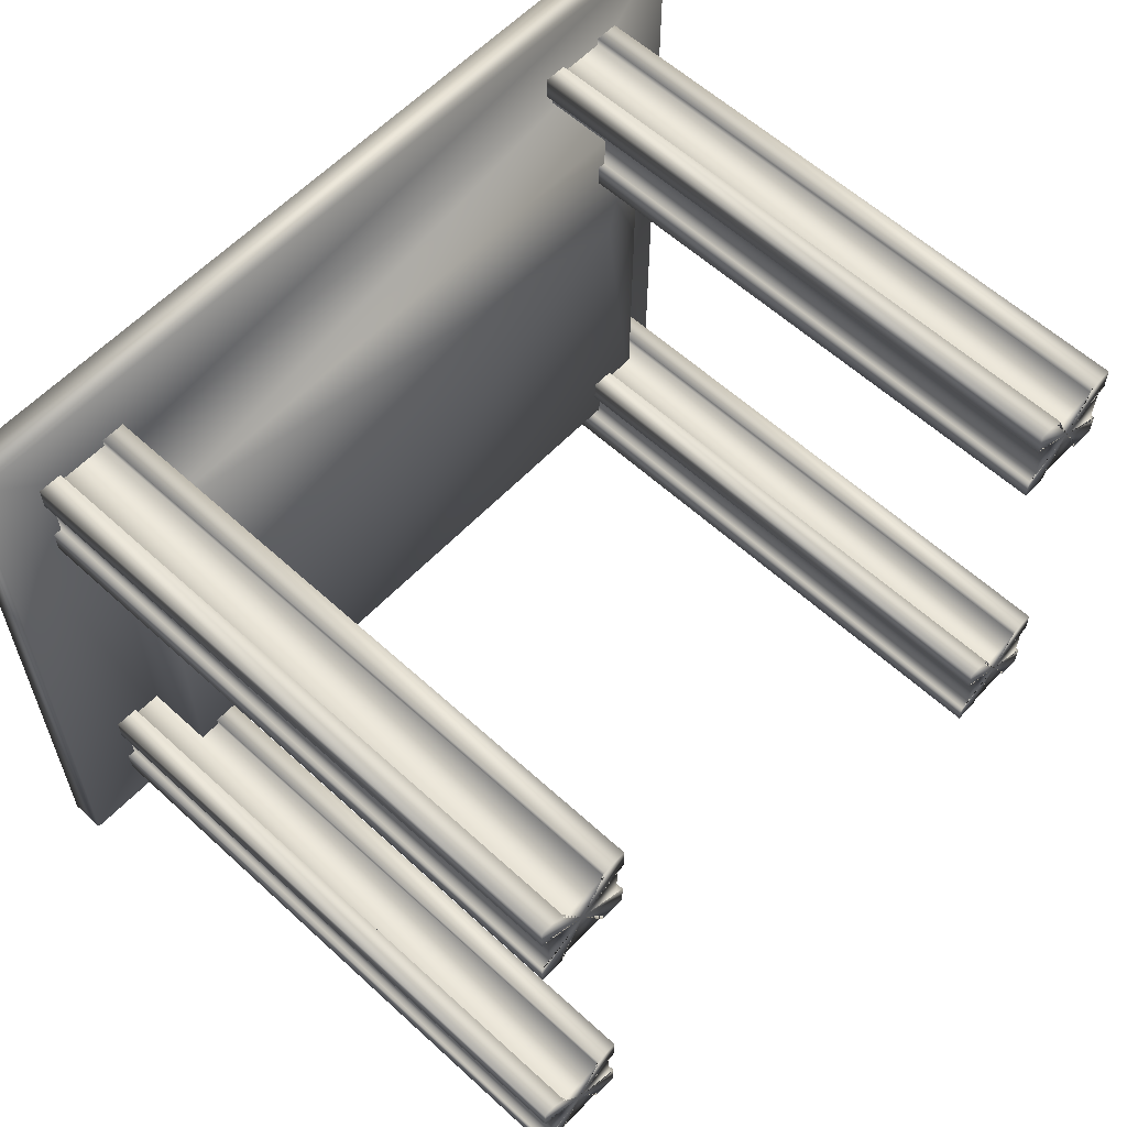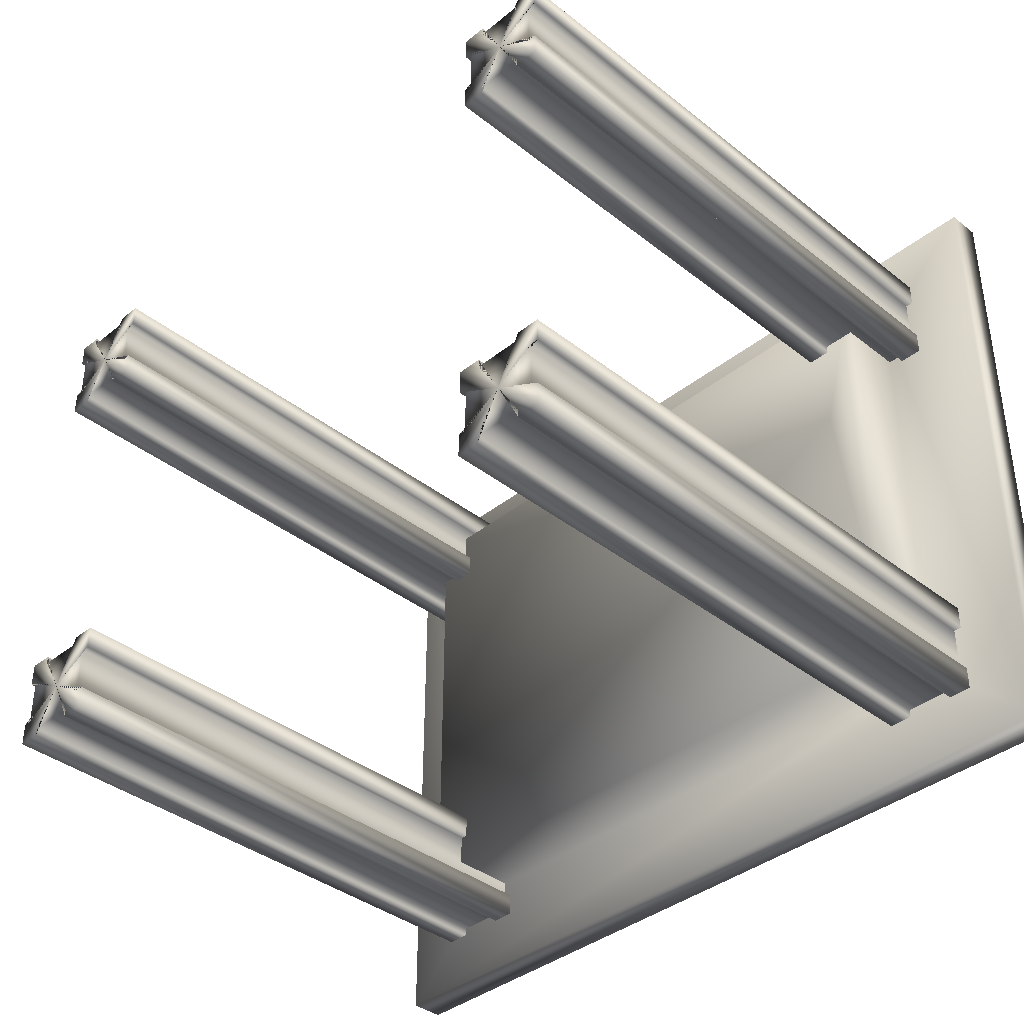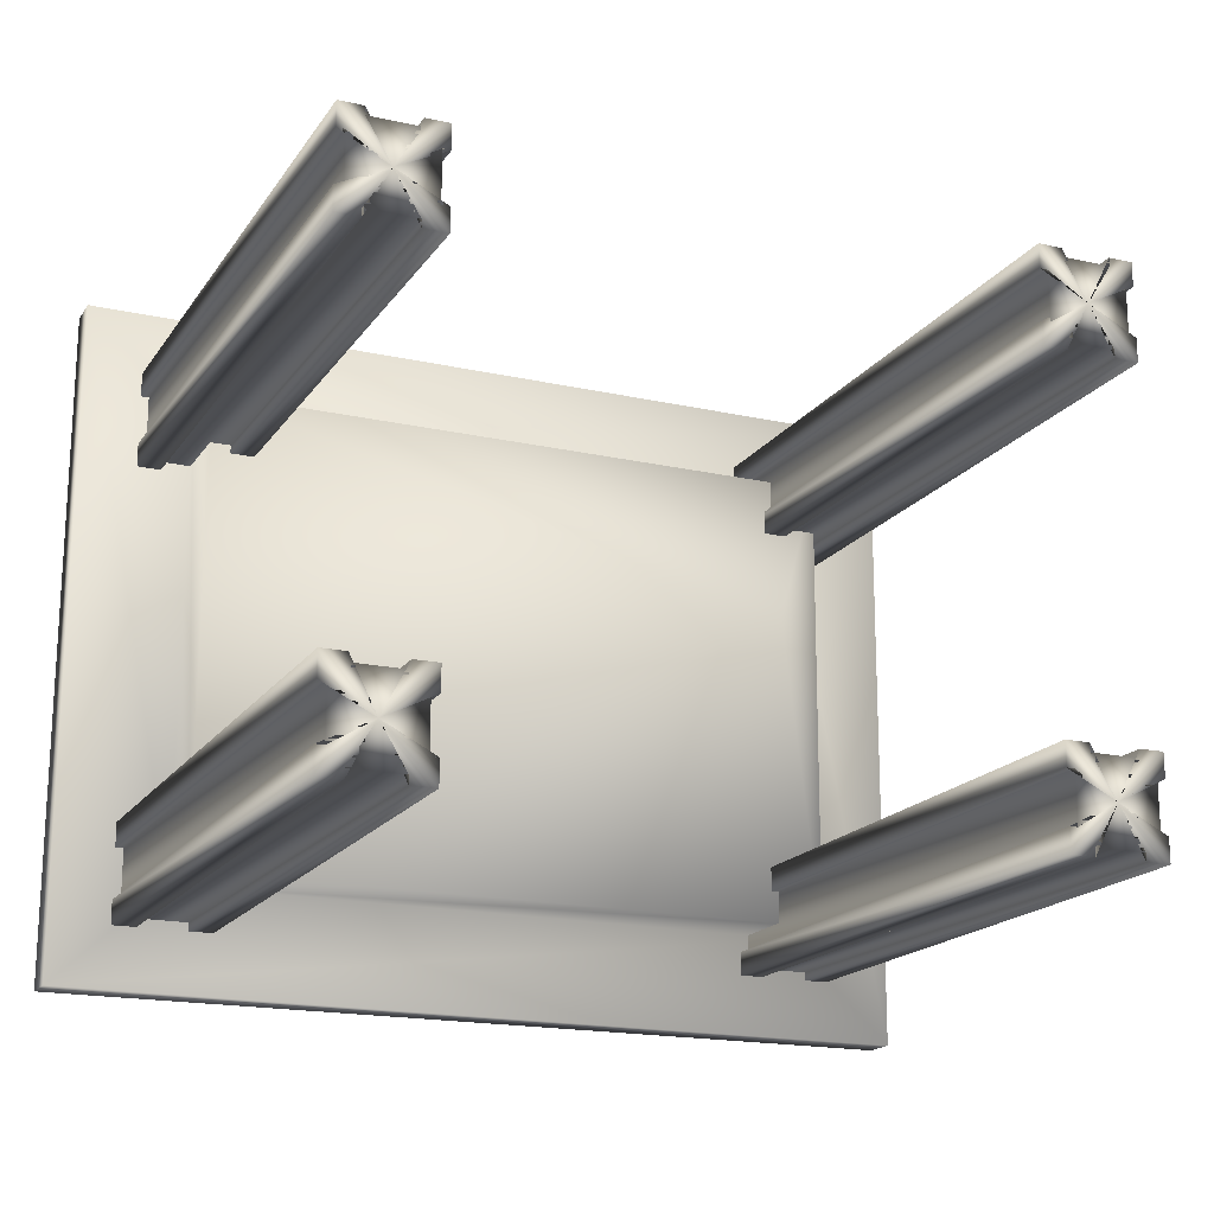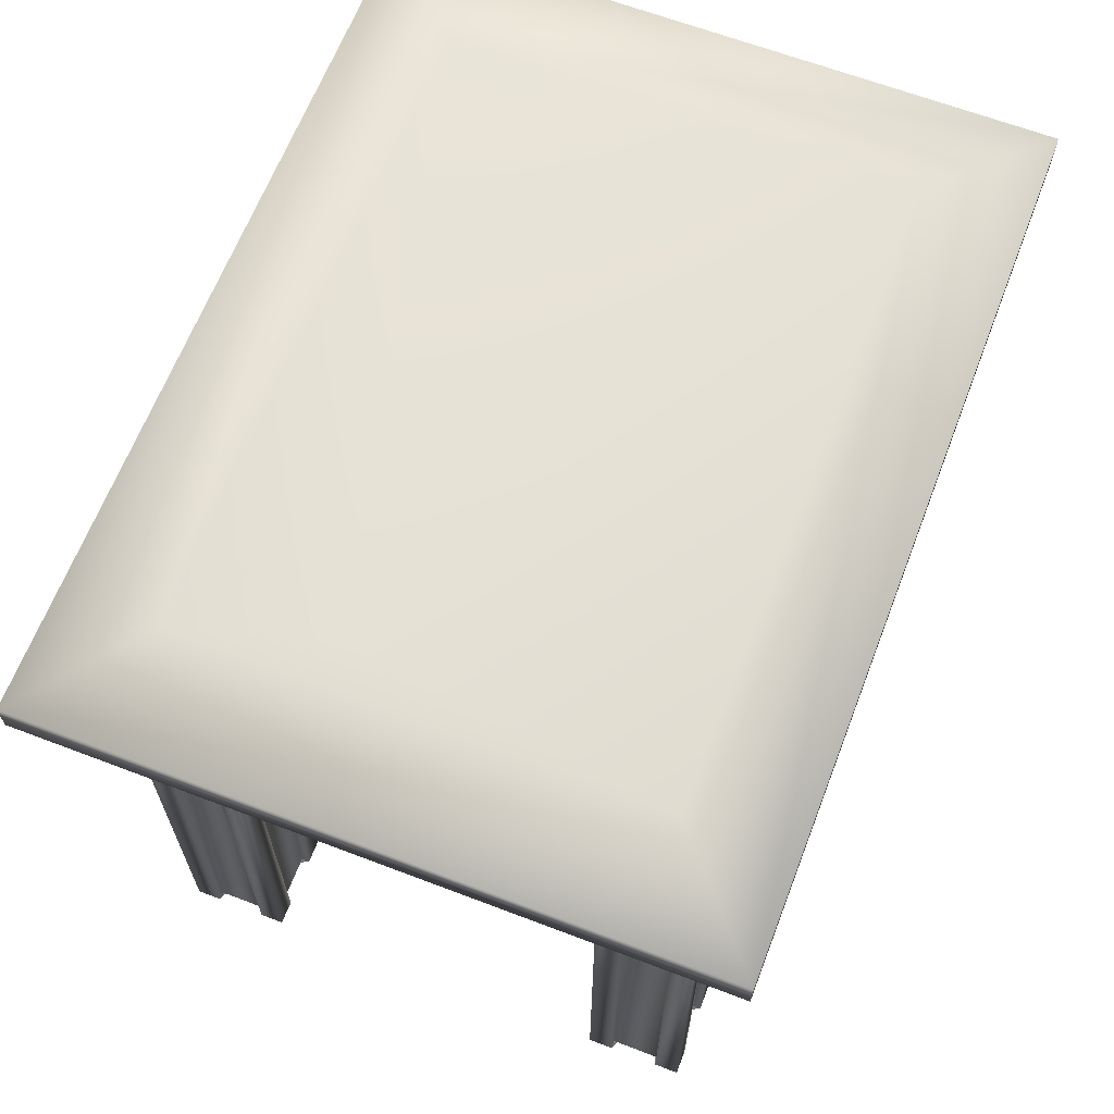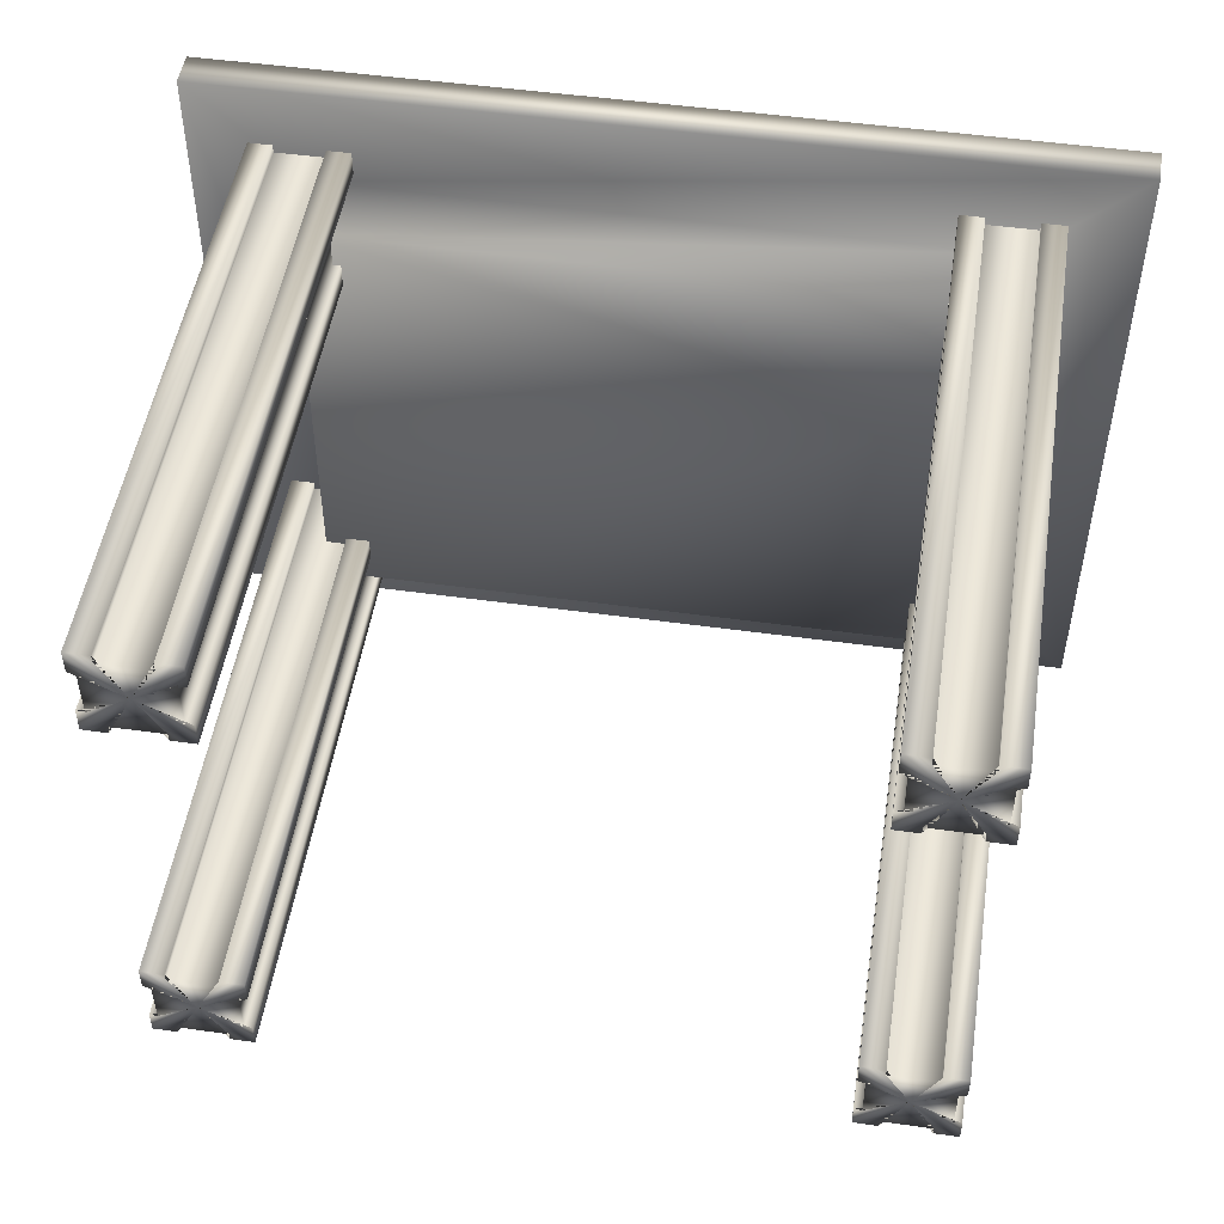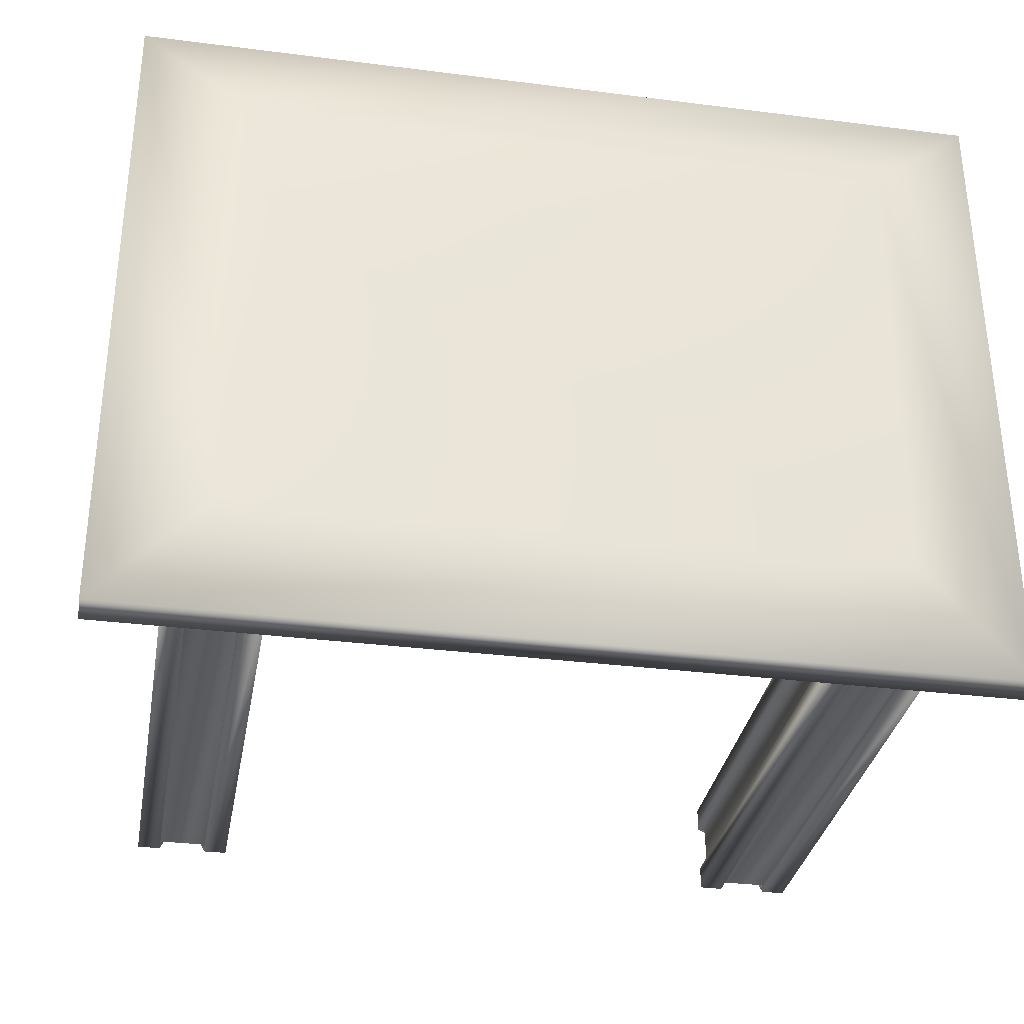
<metadata>
{"format":"obj","ext":"obj","renderer":"f3d","projection":"perspective","resolution":1024,"background":"white","views":[{"elev":59.5,"azim":-46.8,"up":"+Z"},{"elev":-38.5,"azim":45.3,"up":"+Z"},{"elev":-17.9,"azim":-23.7,"up":"+Z"},{"elev":64.8,"azim":111.1,"up":"+Y"},{"elev":49.9,"azim":8.7,"up":"+Z"},{"elev":-32.9,"azim":170.0,"up":"+Z"}]}
</metadata>
<code>
v 0.8545 0.6066 0.6436
v 0.8531 0.6066 0.1359
v 0.1456 0.6066 0.1366
v 0.1469 0.6066 0.6443
v 0.8545 0.683 0.6436
v 0.8531 0.683 0.1359
v 0.1456 0.683 0.1366
v 0.1469 0.683 0.6443
v 0.975 0.6833 0.7544
v 0.9735 0.6833 0.025
v 0.025 0.6833 0.02589
v 0.02653 0.6833 0.7553
v 0.975 0.7216 0.7544
v 0.9735 0.7216 0.025
v 0.025 0.7216 0.02589
v 0.02653 0.7216 0.7553
v 0.8545 0.7446 0.6436
v 0.8531 0.7446 0.1359
v 0.1456 0.7446 0.1366
v 0.1469 0.7446 0.6443
v 0.8104 0.7446 0.4801
v 0.8104 0.6066 0.4801
v 0.1949 0.025 0.1704
v 0.1864 0.025 0.1704
v 0.1864 0.025 0.1167
v 0.1949 0.025 0.1167
v 0.1948 0.025 0.091
v 0.169 0.025 0.09083
v 0.1689 0.025 0.09988
v 0.1153 0.025 0.09988
v 0.1153 0.025 0.09091
v 0.08934 0.025 0.091
v 0.08934 0.025 0.1168
v 0.09798 0.025 0.1166
v 0.09798 0.025 0.1704
v 0.08934 0.025 0.1705
v 0.08942 0.025 0.1966
v 0.1153 0.025 0.1964
v 0.1154 0.025 0.1874
v 0.1691 0.025 0.1874
v 0.1691 0.025 0.1963
v 0.1949 0.025 0.1965
v 0.1949 0.6833 0.1704
v 0.1864 0.6833 0.1704
v 0.1864 0.6833 0.1167
v 0.1949 0.6833 0.1167
v 0.1948 0.6833 0.091
v 0.169 0.6833 0.09083
v 0.1689 0.6833 0.09988
v 0.1153 0.6833 0.09988
v 0.1153 0.6833 0.09091
v 0.08934 0.6833 0.091
v 0.08934 0.6833 0.1168
v 0.09798 0.6833 0.1166
v 0.09798 0.6833 0.1704
v 0.08934 0.6833 0.1705
v 0.08942 0.6833 0.1966
v 0.1153 0.6833 0.1964
v 0.1154 0.6833 0.1874
v 0.1691 0.6833 0.1874
v 0.1691 0.6833 0.1963
v 0.1949 0.6833 0.1965
v 0.1421 0.6833 0.1437
v 0.1421 0.025 0.1437
v 0.8976 0.025 0.1704
v 0.8889 0.025 0.1704
v 0.8889 0.025 0.1167
v 0.8975 0.025 0.1167
v 0.8975 0.025 0.091
v 0.8716 0.025 0.09083
v 0.8715 0.025 0.09988
v 0.8178 0.025 0.09988
v 0.8178 0.025 0.09091
v 0.7919 0.025 0.091
v 0.7919 0.025 0.1168
v 0.8005 0.025 0.1166
v 0.8005 0.025 0.1704
v 0.792 0.025 0.1705
v 0.792 0.025 0.1966
v 0.8179 0.025 0.1964
v 0.818 0.025 0.1874
v 0.8717 0.025 0.1874
v 0.8717 0.025 0.1963
v 0.8976 0.025 0.1965
v 0.8976 0.6833 0.1704
v 0.8889 0.6833 0.1704
v 0.8889 0.6833 0.1167
v 0.8975 0.6833 0.1167
v 0.8975 0.6833 0.091
v 0.8716 0.6833 0.09083
v 0.8715 0.6833 0.09988
v 0.8178 0.6833 0.09988
v 0.8178 0.6833 0.09091
v 0.7919 0.6833 0.091
v 0.7919 0.6833 0.1168
v 0.8005 0.6833 0.1166
v 0.8005 0.6833 0.1704
v 0.792 0.6833 0.1705
v 0.792 0.6833 0.1966
v 0.8179 0.6833 0.1964
v 0.818 0.6833 0.1874
v 0.8717 0.6833 0.1874
v 0.8717 0.6833 0.1963
v 0.8976 0.6833 0.1965
v 0.8448 0.6833 0.1437
v 0.8448 0.025 0.1437
v 0.8975 0.025 0.6606
v 0.8889 0.025 0.6605
v 0.8889 0.025 0.6066
v 0.8975 0.025 0.6067
v 0.8975 0.025 0.581
v 0.8716 0.025 0.5809
v 0.8715 0.025 0.5899
v 0.8179 0.025 0.5899
v 0.8179 0.025 0.5809
v 0.792 0.025 0.5811
v 0.792 0.025 0.6068
v 0.8006 0.025 0.6066
v 0.8006 0.025 0.6604
v 0.792 0.025 0.6607
v 0.792 0.025 0.6866
v 0.8179 0.025 0.6865
v 0.818 0.025 0.6775
v 0.8716 0.025 0.6775
v 0.8716 0.025 0.6865
v 0.8975 0.025 0.6866
v 0.8975 0.6833 0.6606
v 0.8889 0.6833 0.6605
v 0.8889 0.6833 0.6066
v 0.8975 0.6833 0.6067
v 0.8975 0.6833 0.581
v 0.8716 0.6833 0.5809
v 0.8715 0.6833 0.5899
v 0.8179 0.6833 0.5899
v 0.8179 0.6833 0.5809
v 0.792 0.6833 0.5811
v 0.792 0.6833 0.6068
v 0.8006 0.6833 0.6066
v 0.8006 0.6833 0.6604
v 0.792 0.6833 0.6607
v 0.792 0.6833 0.6866
v 0.8179 0.6833 0.6865
v 0.818 0.6833 0.6775
v 0.8716 0.6833 0.6775
v 0.8716 0.6833 0.6865
v 0.8975 0.6833 0.6866
v 0.8448 0.6833 0.6337
v 0.8448 0.025 0.6337
v 0.1949 0.025 0.6606
v 0.1864 0.025 0.6605
v 0.1864 0.025 0.6066
v 0.1949 0.025 0.6067
v 0.1948 0.025 0.581
v 0.169 0.025 0.5809
v 0.1689 0.025 0.5899
v 0.1153 0.025 0.5899
v 0.1153 0.025 0.5809
v 0.08934 0.025 0.5811
v 0.08934 0.025 0.6068
v 0.09798 0.025 0.6066
v 0.09798 0.025 0.6604
v 0.08934 0.025 0.6607
v 0.08942 0.025 0.6866
v 0.1153 0.025 0.6865
v 0.1154 0.025 0.6775
v 0.1691 0.025 0.6775
v 0.1691 0.025 0.6865
v 0.1949 0.025 0.6866
v 0.1949 0.6833 0.6606
v 0.1864 0.6833 0.6605
v 0.1864 0.6833 0.6066
v 0.1949 0.6833 0.6067
v 0.1948 0.6833 0.581
v 0.169 0.6833 0.5809
v 0.1689 0.6833 0.5899
v 0.1153 0.6833 0.5899
v 0.1153 0.6833 0.5809
v 0.08934 0.6833 0.5811
v 0.08934 0.6833 0.6068
v 0.09798 0.6833 0.6066
v 0.09798 0.6833 0.6604
v 0.08934 0.6833 0.6607
v 0.08942 0.6833 0.6866
v 0.1153 0.6833 0.6865
v 0.1154 0.6833 0.6775
v 0.1691 0.6833 0.6775
v 0.1691 0.6833 0.6865
v 0.1949 0.6833 0.6866
v 0.1421 0.6833 0.6337
v 0.1421 0.025 0.6337
f 2 6 1
f 6 5 1
f 3 7 2
f 7 6 2
f 4 8 3
f 8 7 3
f 1 5 4
f 5 8 4
f 6 10 5
f 10 9 5
f 7 11 6
f 11 10 6
f 8 12 7
f 12 11 7
f 5 9 8
f 9 12 8
f 10 14 9
f 14 13 9
f 11 15 10
f 15 14 10
f 12 16 11
f 16 15 11
f 9 13 12
f 13 16 12
f 14 18 13
f 18 17 13
f 15 19 14
f 19 18 14
f 16 20 15
f 20 19 15
f 13 17 16
f 17 20 16
f 1 22 2
f 2 22 3
f 3 22 4
f 4 22 1
f 18 21 17
f 19 21 18
f 20 21 19
f 17 21 20
f 24 44 23
f 44 43 23
f 25 45 24
f 45 44 24
f 26 46 25
f 46 45 25
f 27 47 26
f 47 46 26
f 28 48 27
f 48 47 27
f 29 49 28
f 49 48 28
f 30 50 29
f 50 49 29
f 31 51 30
f 51 50 30
f 32 52 31
f 52 51 31
f 33 53 32
f 53 52 32
f 34 54 33
f 54 53 33
f 35 55 34
f 55 54 34
f 36 56 35
f 56 55 35
f 37 57 36
f 57 56 36
f 38 58 37
f 58 57 37
f 39 59 38
f 59 58 38
f 40 60 39
f 60 59 39
f 41 61 40
f 61 60 40
f 42 62 41
f 62 61 41
f 23 43 42
f 43 62 42
f 23 64 24
f 24 64 25
f 25 64 26
f 26 64 27
f 27 64 28
f 28 64 29
f 29 64 30
f 30 64 31
f 31 64 32
f 32 64 33
f 33 64 34
f 34 64 35
f 35 64 36
f 36 64 37
f 37 64 38
f 38 64 39
f 39 64 40
f 40 64 41
f 41 64 42
f 42 64 23
f 44 63 43
f 45 63 44
f 46 63 45
f 47 63 46
f 48 63 47
f 49 63 48
f 50 63 49
f 51 63 50
f 52 63 51
f 53 63 52
f 54 63 53
f 55 63 54
f 56 63 55
f 57 63 56
f 58 63 57
f 59 63 58
f 60 63 59
f 61 63 60
f 62 63 61
f 43 63 62
f 66 86 65
f 86 85 65
f 67 87 66
f 87 86 66
f 68 88 67
f 88 87 67
f 69 89 68
f 89 88 68
f 70 90 69
f 90 89 69
f 71 91 70
f 91 90 70
f 72 92 71
f 92 91 71
f 73 93 72
f 93 92 72
f 74 94 73
f 94 93 73
f 75 95 74
f 95 94 74
f 76 96 75
f 96 95 75
f 77 97 76
f 97 96 76
f 78 98 77
f 98 97 77
f 79 99 78
f 99 98 78
f 80 100 79
f 100 99 79
f 81 101 80
f 101 100 80
f 82 102 81
f 102 101 81
f 83 103 82
f 103 102 82
f 84 104 83
f 104 103 83
f 65 85 84
f 85 104 84
f 65 106 66
f 66 106 67
f 67 106 68
f 68 106 69
f 69 106 70
f 70 106 71
f 71 106 72
f 72 106 73
f 73 106 74
f 74 106 75
f 75 106 76
f 76 106 77
f 77 106 78
f 78 106 79
f 79 106 80
f 80 106 81
f 81 106 82
f 82 106 83
f 83 106 84
f 84 106 65
f 86 105 85
f 87 105 86
f 88 105 87
f 89 105 88
f 90 105 89
f 91 105 90
f 92 105 91
f 93 105 92
f 94 105 93
f 95 105 94
f 96 105 95
f 97 105 96
f 98 105 97
f 99 105 98
f 100 105 99
f 101 105 100
f 102 105 101
f 103 105 102
f 104 105 103
f 85 105 104
f 108 128 107
f 128 127 107
f 109 129 108
f 129 128 108
f 110 130 109
f 130 129 109
f 111 131 110
f 131 130 110
f 112 132 111
f 132 131 111
f 113 133 112
f 133 132 112
f 114 134 113
f 134 133 113
f 115 135 114
f 135 134 114
f 116 136 115
f 136 135 115
f 117 137 116
f 137 136 116
f 118 138 117
f 138 137 117
f 119 139 118
f 139 138 118
f 120 140 119
f 140 139 119
f 121 141 120
f 141 140 120
f 122 142 121
f 142 141 121
f 123 143 122
f 143 142 122
f 124 144 123
f 144 143 123
f 125 145 124
f 145 144 124
f 126 146 125
f 146 145 125
f 107 127 126
f 127 146 126
f 107 148 108
f 108 148 109
f 109 148 110
f 110 148 111
f 111 148 112
f 112 148 113
f 113 148 114
f 114 148 115
f 115 148 116
f 116 148 117
f 117 148 118
f 118 148 119
f 119 148 120
f 120 148 121
f 121 148 122
f 122 148 123
f 123 148 124
f 124 148 125
f 125 148 126
f 126 148 107
f 128 147 127
f 129 147 128
f 130 147 129
f 131 147 130
f 132 147 131
f 133 147 132
f 134 147 133
f 135 147 134
f 136 147 135
f 137 147 136
f 138 147 137
f 139 147 138
f 140 147 139
f 141 147 140
f 142 147 141
f 143 147 142
f 144 147 143
f 145 147 144
f 146 147 145
f 127 147 146
f 150 170 149
f 170 169 149
f 151 171 150
f 171 170 150
f 152 172 151
f 172 171 151
f 153 173 152
f 173 172 152
f 154 174 153
f 174 173 153
f 155 175 154
f 175 174 154
f 156 176 155
f 176 175 155
f 157 177 156
f 177 176 156
f 158 178 157
f 178 177 157
f 159 179 158
f 179 178 158
f 160 180 159
f 180 179 159
f 161 181 160
f 181 180 160
f 162 182 161
f 182 181 161
f 163 183 162
f 183 182 162
f 164 184 163
f 184 183 163
f 165 185 164
f 185 184 164
f 166 186 165
f 186 185 165
f 167 187 166
f 187 186 166
f 168 188 167
f 188 187 167
f 149 169 168
f 169 188 168
f 149 190 150
f 150 190 151
f 151 190 152
f 152 190 153
f 153 190 154
f 154 190 155
f 155 190 156
f 156 190 157
f 157 190 158
f 158 190 159
f 159 190 160
f 160 190 161
f 161 190 162
f 162 190 163
f 163 190 164
f 164 190 165
f 165 190 166
f 166 190 167
f 167 190 168
f 168 190 149
f 170 189 169
f 171 189 170
f 172 189 171
f 173 189 172
f 174 189 173
f 175 189 174
f 176 189 175
f 177 189 176
f 178 189 177
f 179 189 178
f 180 189 179
f 181 189 180
f 182 189 181
f 183 189 182
f 184 189 183
f 185 189 184
f 186 189 185
f 187 189 186
f 188 189 187
f 169 189 188

</code>
